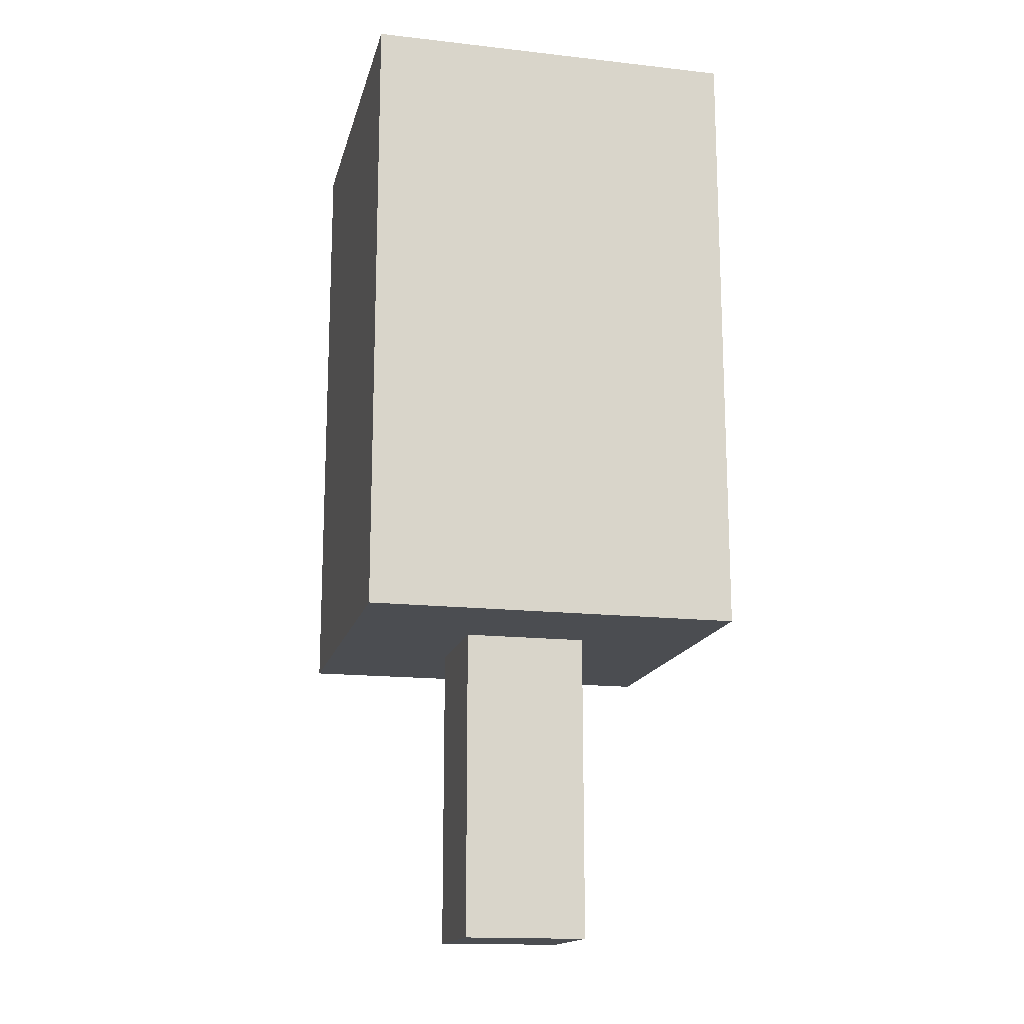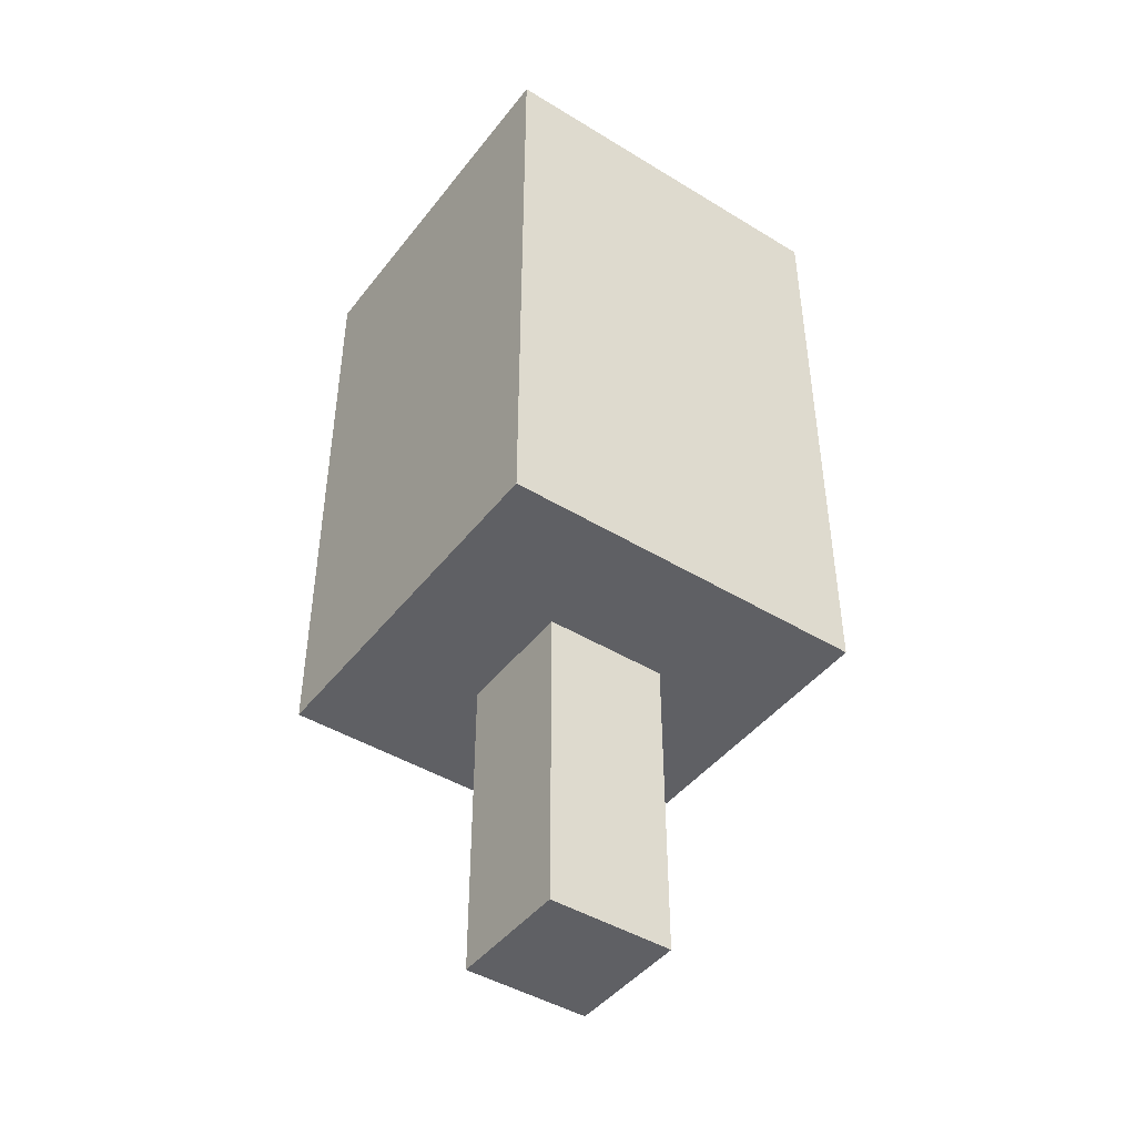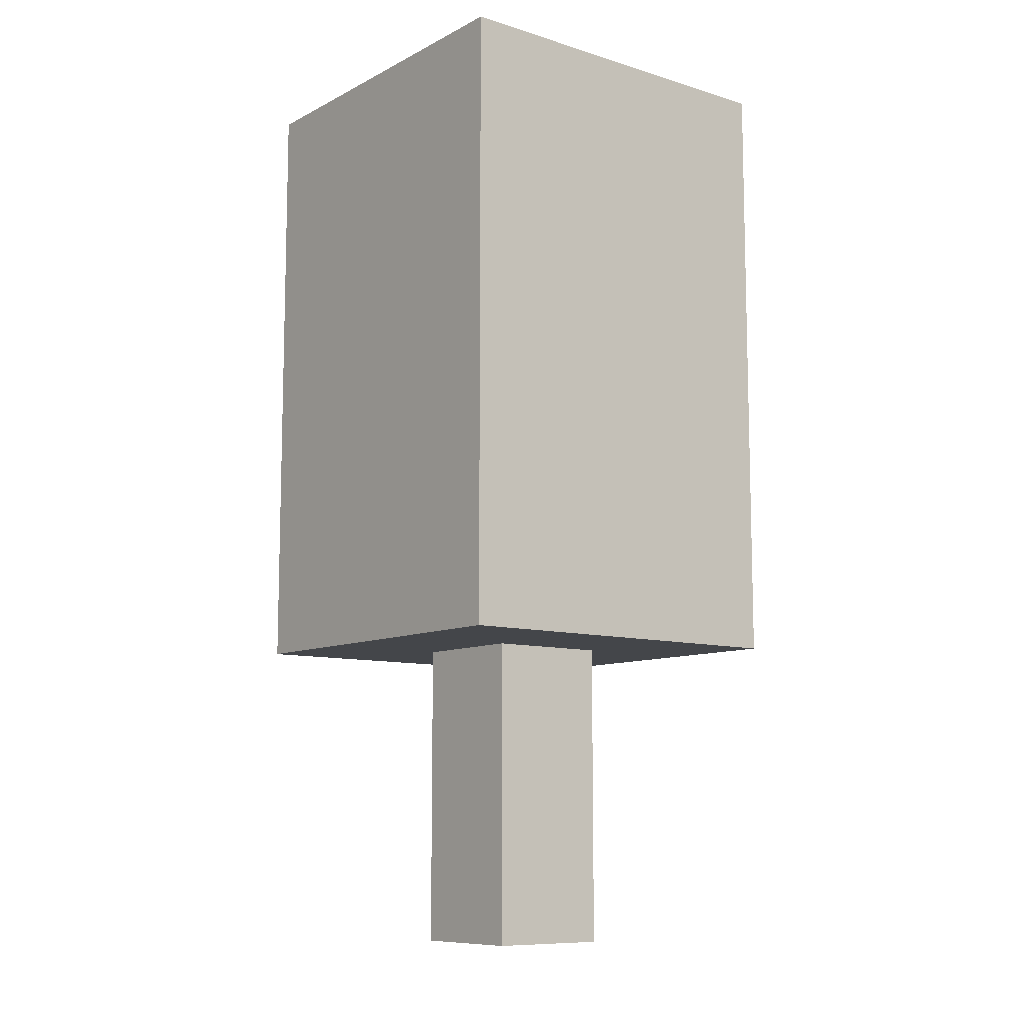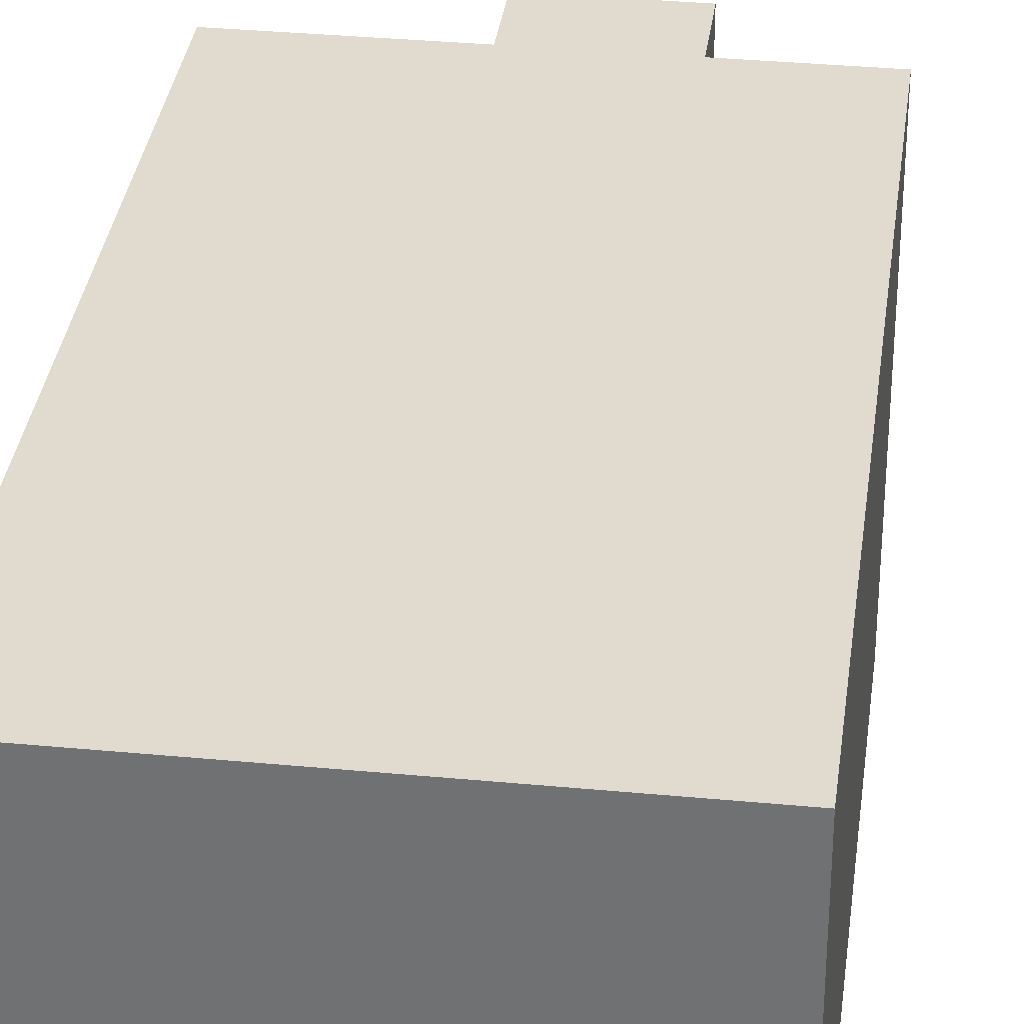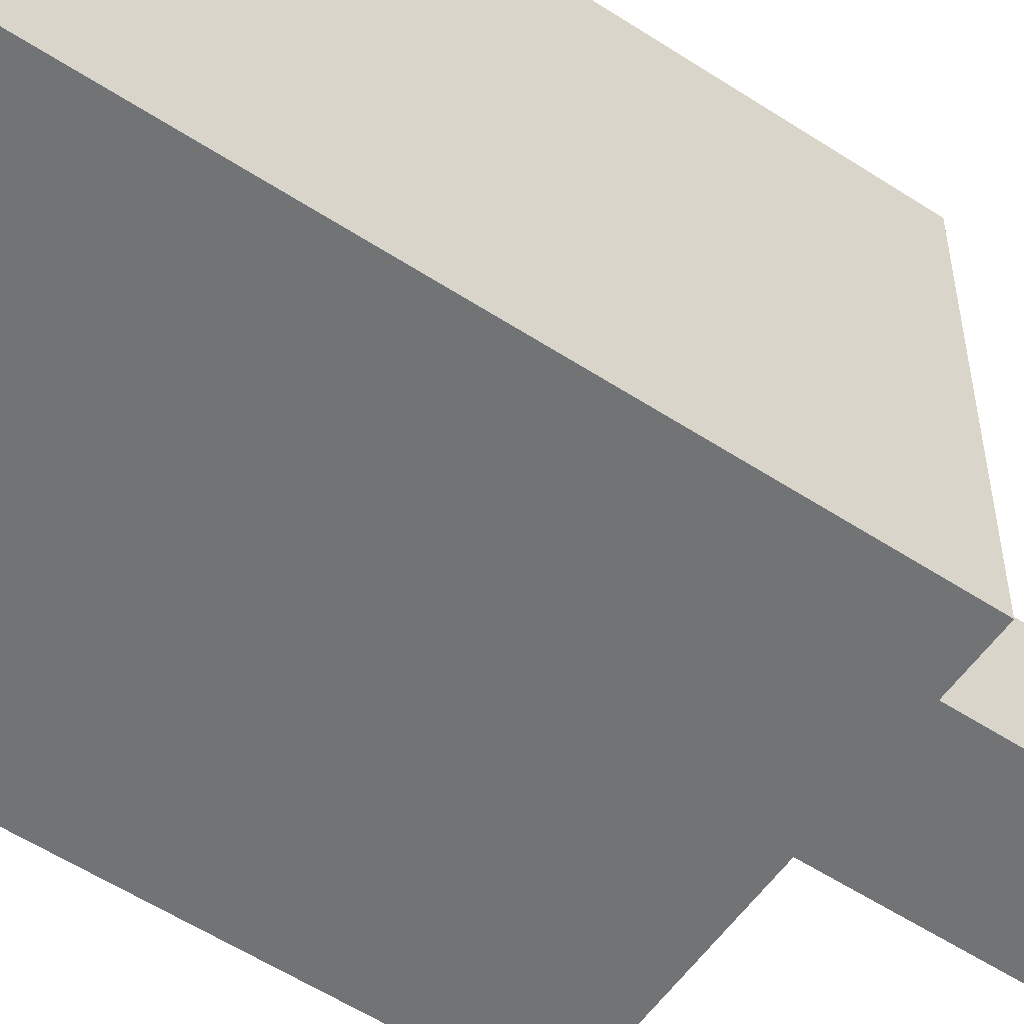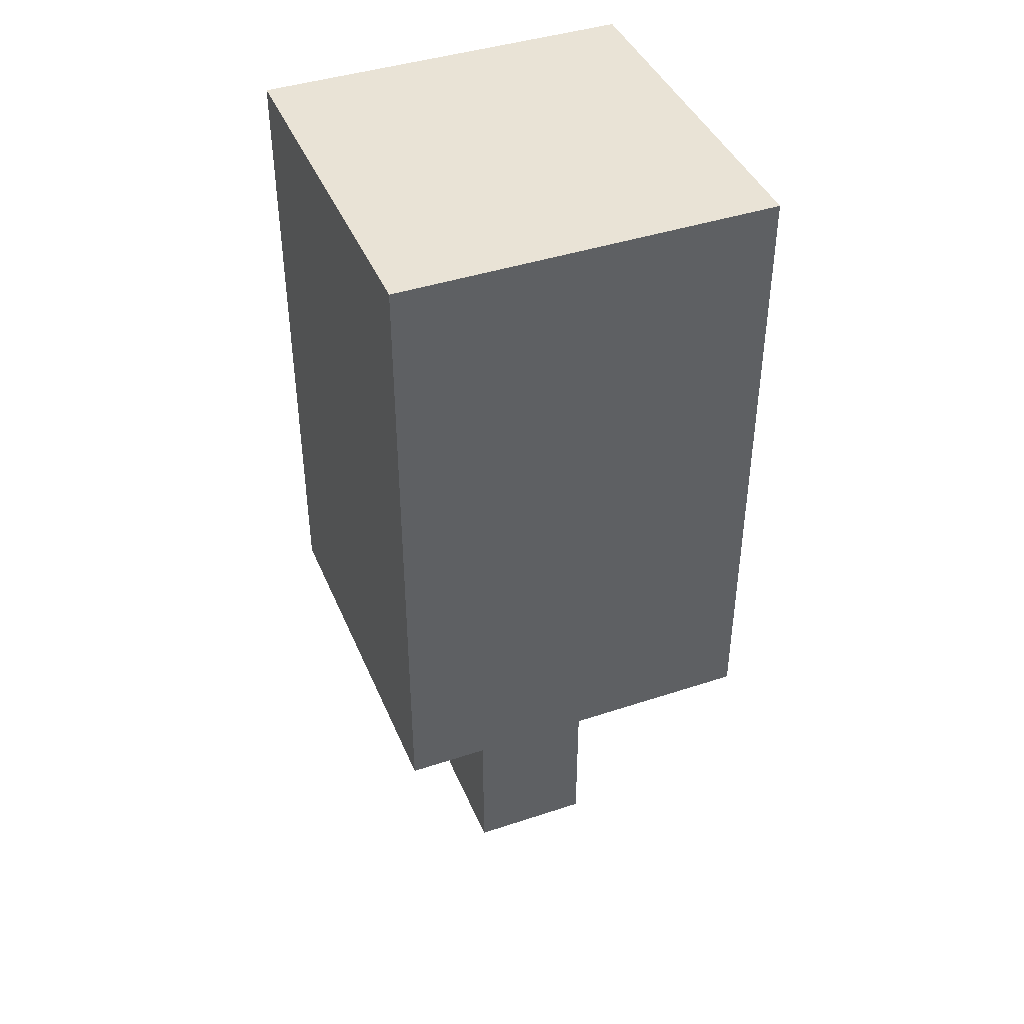
<metadata>
{"format":"obj","ext":"obj","renderer":"f3d","projection":"perspective","resolution":1024,"background":"white","views":[{"elev":-15.9,"azim":166.9,"up":"+Y"},{"elev":-44.8,"azim":-125.3,"up":"+Y"},{"elev":-9.8,"azim":-38.1,"up":"+Y"},{"elev":33.7,"azim":-172.6,"up":"+Z"},{"elev":-55.9,"azim":-124.4,"up":"+Z"},{"elev":42.0,"azim":158.3,"up":"+Y"}]}
</metadata>
<code>
g tree05
v -2 5 3
v -2 5 -3
v -2 15 3
v -2 15 -3
v 0 0 1
v 0 0 -1
v 0 5 1
v 0 5 -1
v 2 0 1
v 2 0 -1
v 2 5 1
v 2 5 -1
v 4 5 3
v 4 5 -3
v 4 15 3
v 4 15 -3
v -2 5 3
v -2 15 3
v 4 5 3
v 4 15 3
v 0 0 1
v 0 5 1
v 2 0 1
v 2 5 1
v 0 0 -1
v 0 5 -1
v 2 0 -1
v 2 5 -1
v -2 5 -3
v -2 15 -3
v 4 5 -3
v 4 15 -3
v 0 0 1
v 2 0 1
v 0 0 -1
v 2 0 -1
v -2 5 3
v 4 5 3
v 0 5 1
v 2 5 1
v 0 5 -1
v 2 5 -1
v -2 5 -3
v 4 5 -3
v -2 15 3
v 4 15 3
v -2 15 -3
v 4 15 -3
f 3 2 1
f 4 2 3
f 7 6 5
f 8 6 7
f 9 10 11
f 11 10 12
f 13 14 15
f 15 14 16
f 19 18 17
f 20 18 19
f 23 22 21
f 24 22 23
f 25 26 27
f 27 26 28
f 29 30 31
f 31 30 32
f 35 34 33
f 36 34 35
f 39 38 37
f 40 38 39
f 41 39 37
f 42 38 40
f 43 41 37
f 43 42 41
f 44 38 42
f 44 42 43
f 45 46 47
f 47 46 48

</code>
